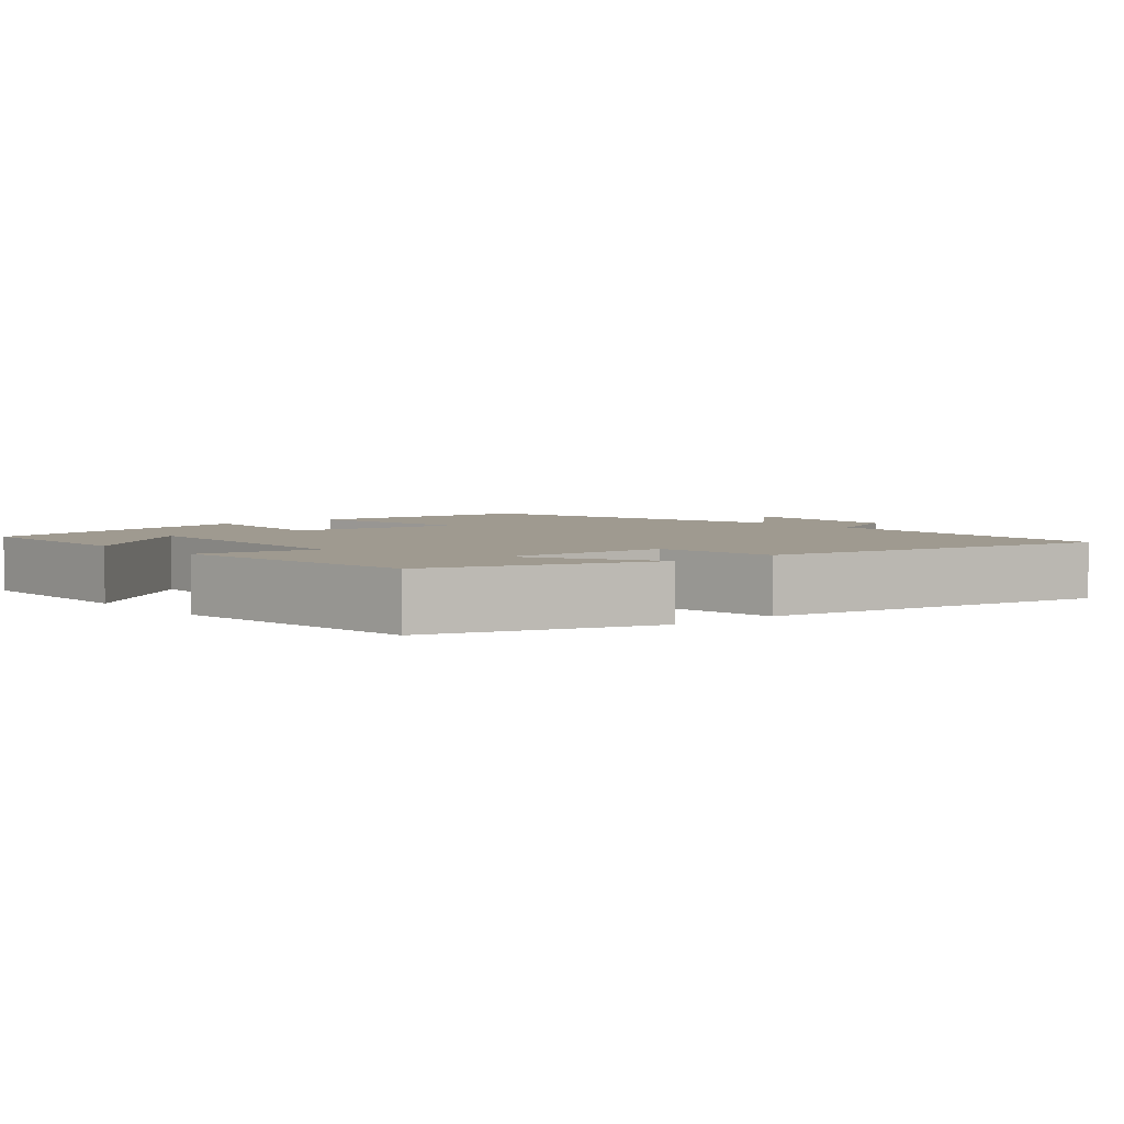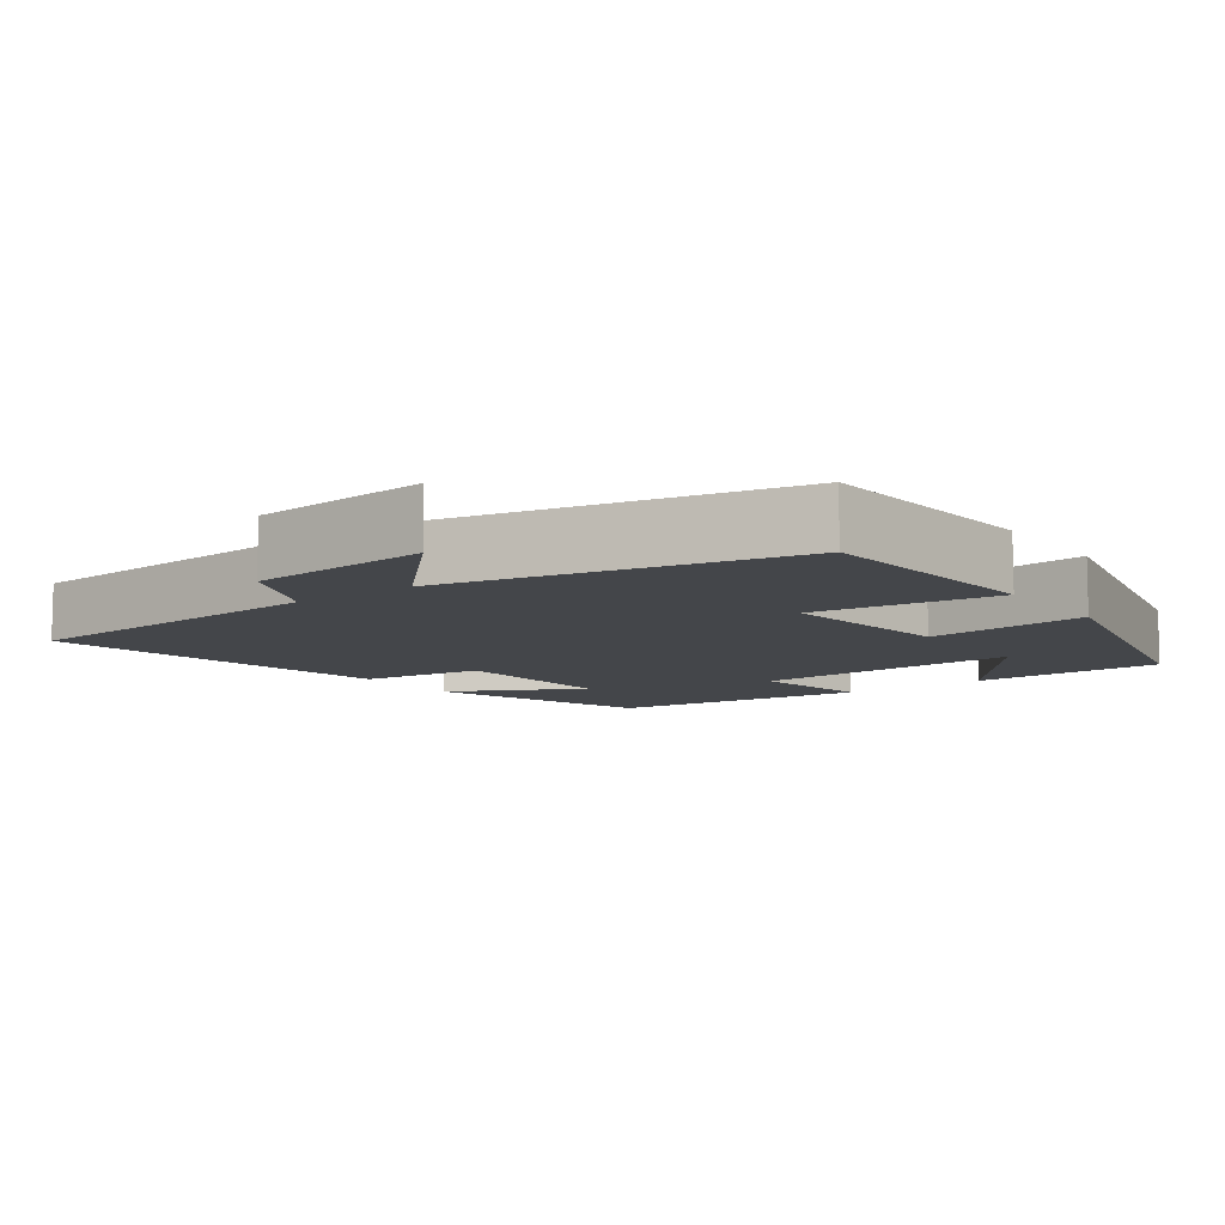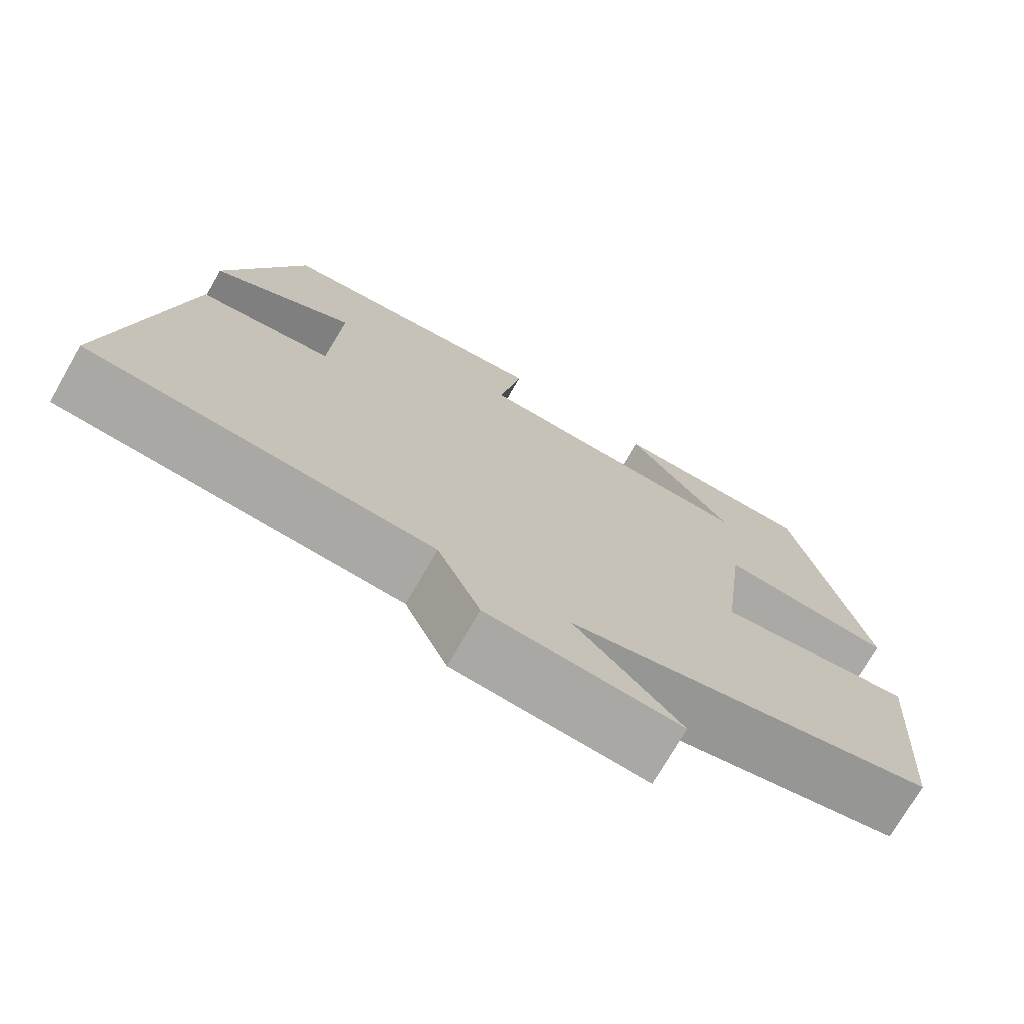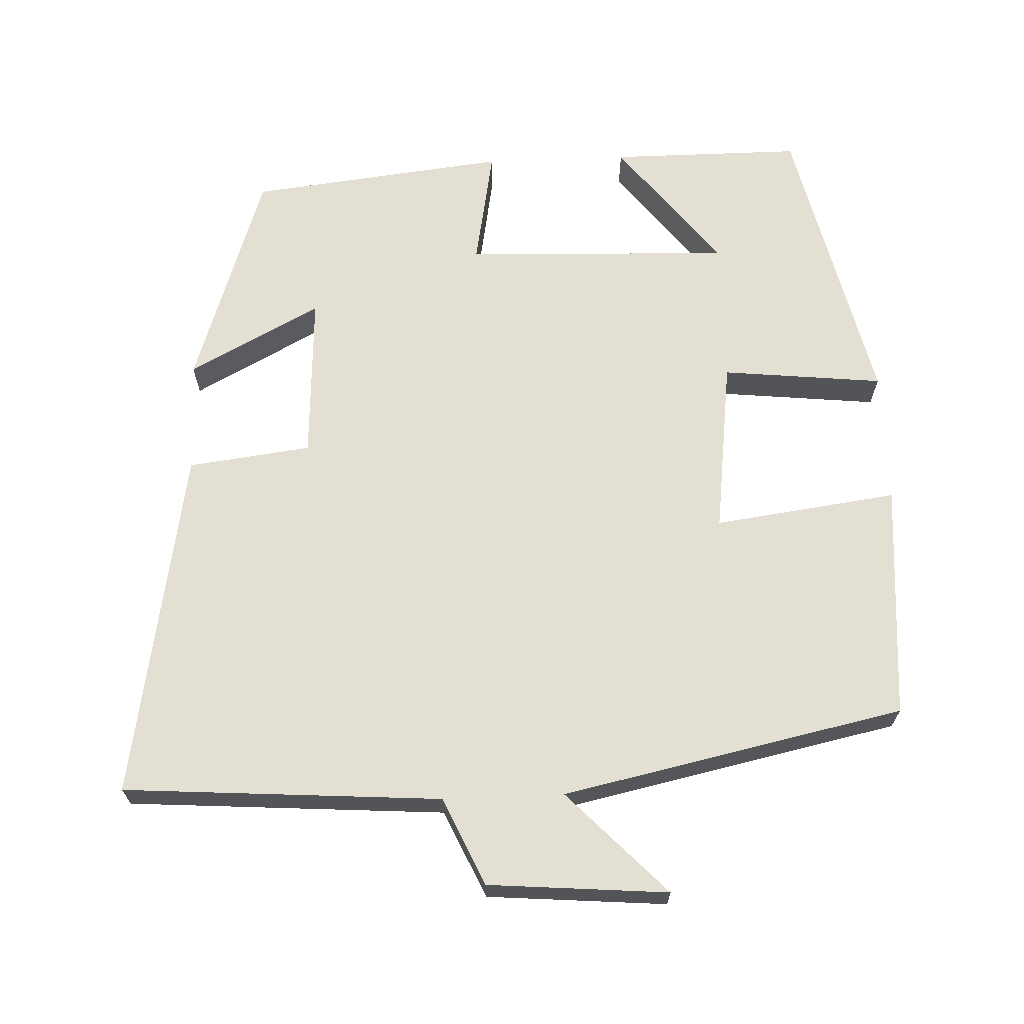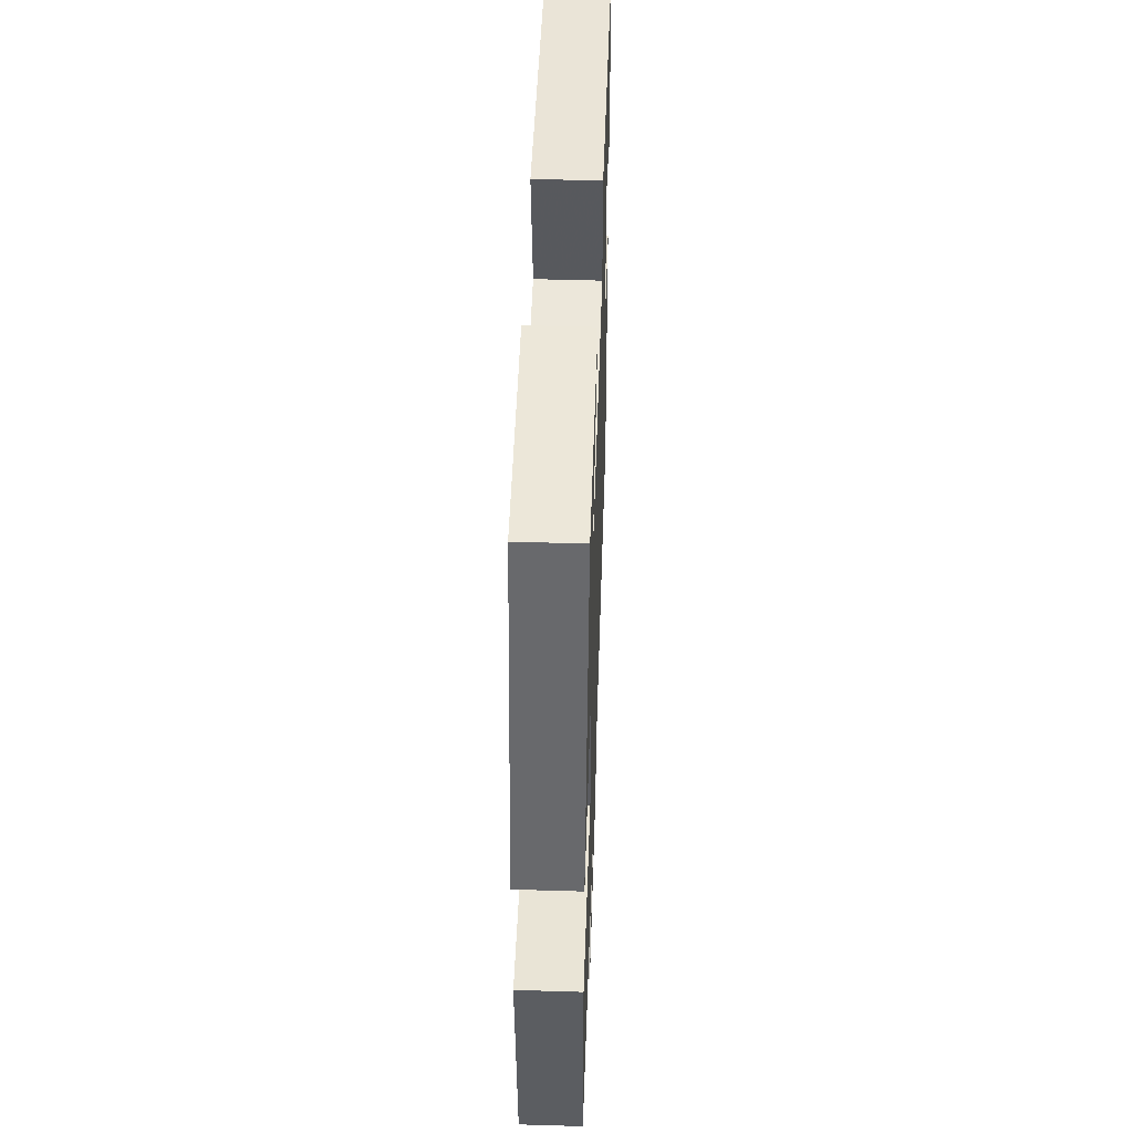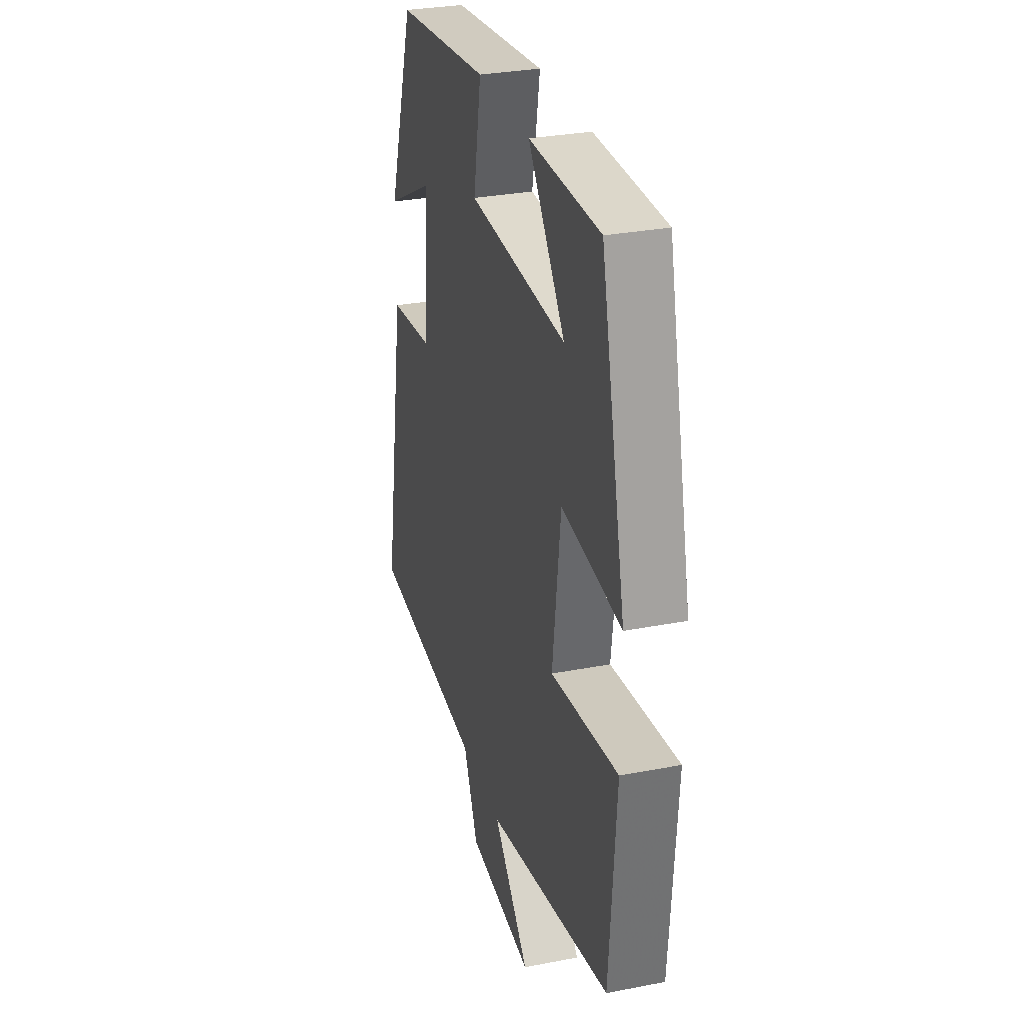
<metadata>
{"format":"obj","ext":"obj","renderer":"f3d","projection":"perspective","resolution":1024,"background":"white","views":[{"elev":3.9,"azim":49.3,"up":"+Y"},{"elev":-9.4,"azim":-143.8,"up":"+Y"},{"elev":-73.5,"azim":150.1,"up":"+Z"},{"elev":66.9,"azim":177.7,"up":"+Y"},{"elev":50.1,"azim":-88.1,"up":"+Z"},{"elev":30.4,"azim":-105.7,"up":"+Z"}]}
</metadata>
<code>
v 0.584 0.07 -0.47
v 0.153 0.07 -0.5
v 0.099 0.07 -0.619
v -0.145 0.07 -0.639
v -0.011 0.07 -0.5
v -0.476 0.07 -0.401
v -0.5 0.07 -0.08
v -0.251 0.07 -0.113
v -0.281 0.07 0.125
v -0.5 0.07 0.102
v -0.408 0.07 0.5
v -0.148 0.07 0.5
v -0.283 0.07 0.325
v 0.079 0.07 0.339
v 0.05 0.07 0.5
v 0.4 0.07 0.46
v 0.5 0.07 0.161
v 0.321 0.07 0.256
v 0.333 0.07 0.028
v 0.5 0.07 0.007
v 0.584 0 -0.47
v 0.153 0 -0.5
v 0.099 0 -0.619
v -0.145 0 -0.639
v -0.011 0 -0.5
v -0.476 0 -0.401
v -0.5 0 -0.08
v -0.251 0 -0.113
v -0.281 0 0.125
v -0.5 0 0.102
v -0.408 0 0.5
v -0.148 0 0.5
v -0.283 0 0.325
v 0.079 0 0.339
v 0.05 0 0.5
v 0.4 0 0.46
v 0.5 0 0.161
v 0.321 0 0.256
v 0.333 0 0.028
v 0.5 0 0.007
f 19 20 1 2
f 18 19 2 3
f 15 16 17 18
f 14 15 18
f 13 14 18 3
f 10 11 12 13
f 9 10 13
f 8 9 13 3
f 5 6 7 8
f 5 8 3
f 3 4 5
f 22 21 40 39
f 23 22 39 38
f 38 37 36 35
f 38 35 34
f 23 38 34 33
f 33 32 31 30
f 33 30 29
f 23 33 29 28
f 28 27 26 25
f 23 28 25
f 25 24 23
f 1 21 22 2
f 2 22 23 3
f 3 23 24 4
f 4 24 25 5
f 5 25 26 6
f 6 26 27 7
f 7 27 28 8
f 8 28 29 9
f 9 29 30 10
f 10 30 31 11
f 11 31 32 12
f 12 32 33 13
f 13 33 34 14
f 14 34 35 15
f 15 35 36 16
f 16 36 37 17
f 17 37 38 18
f 18 38 39 19
f 19 39 40 20
f 20 40 21 1

</code>
